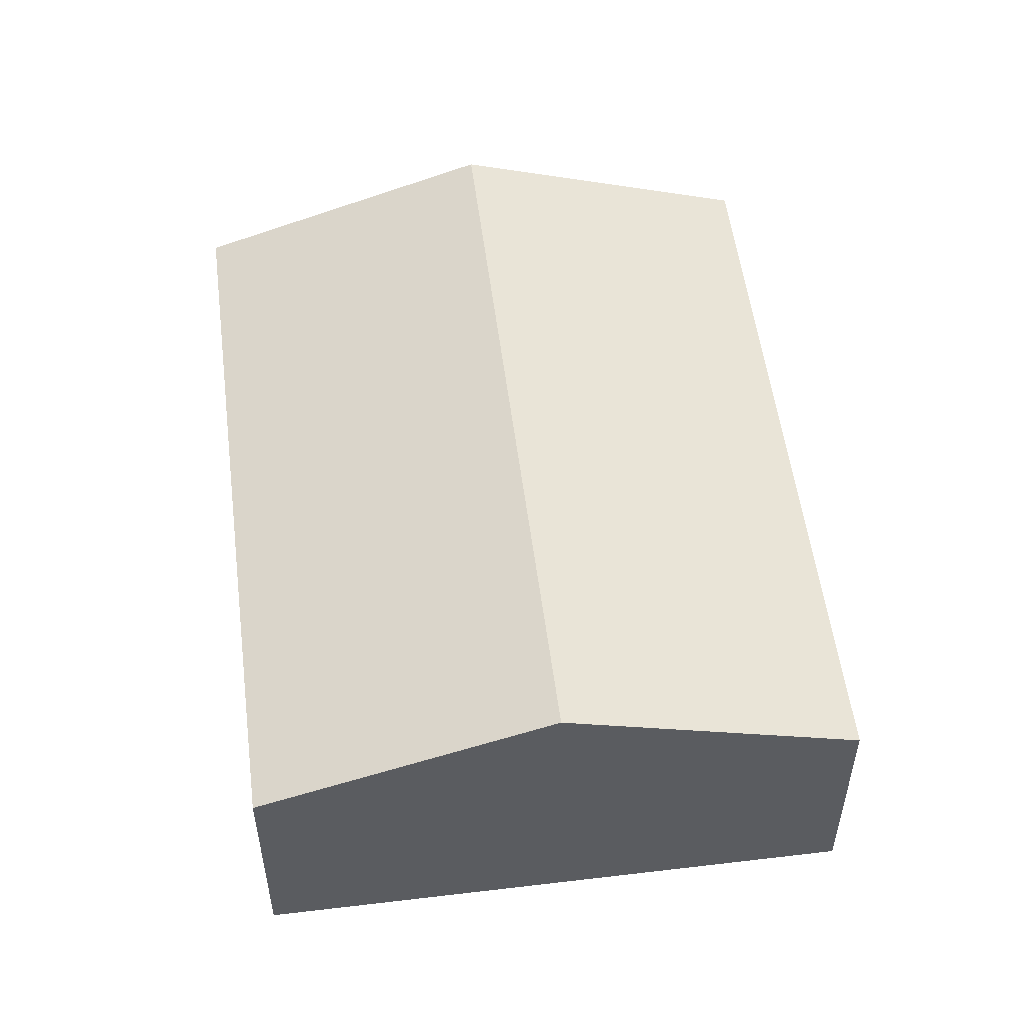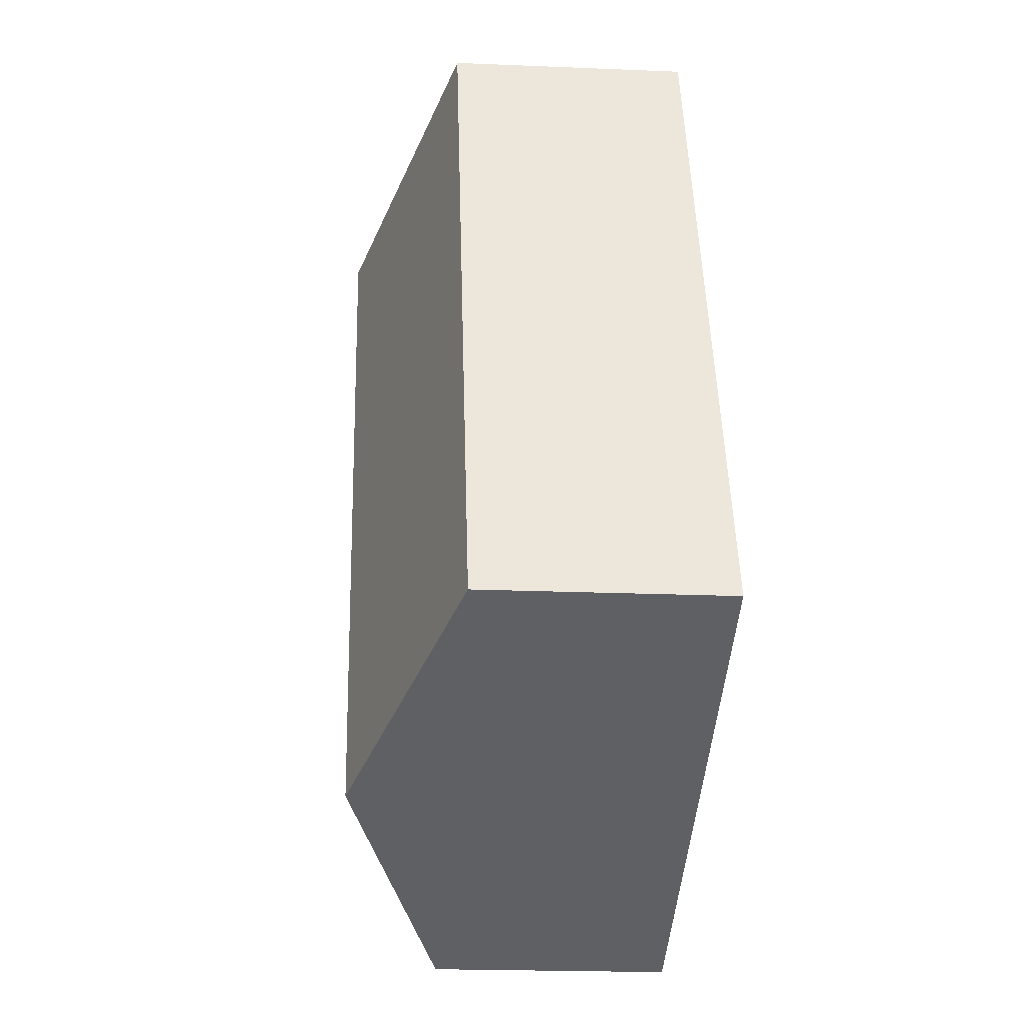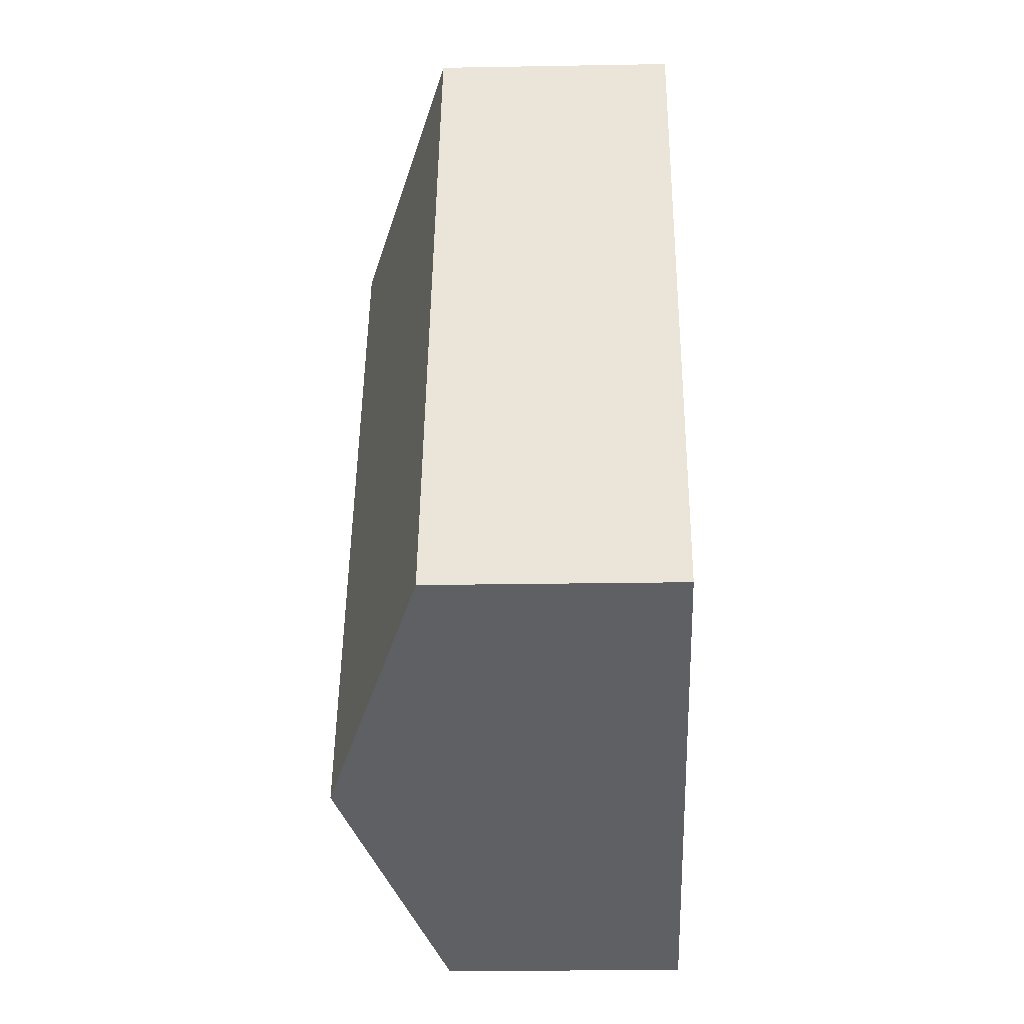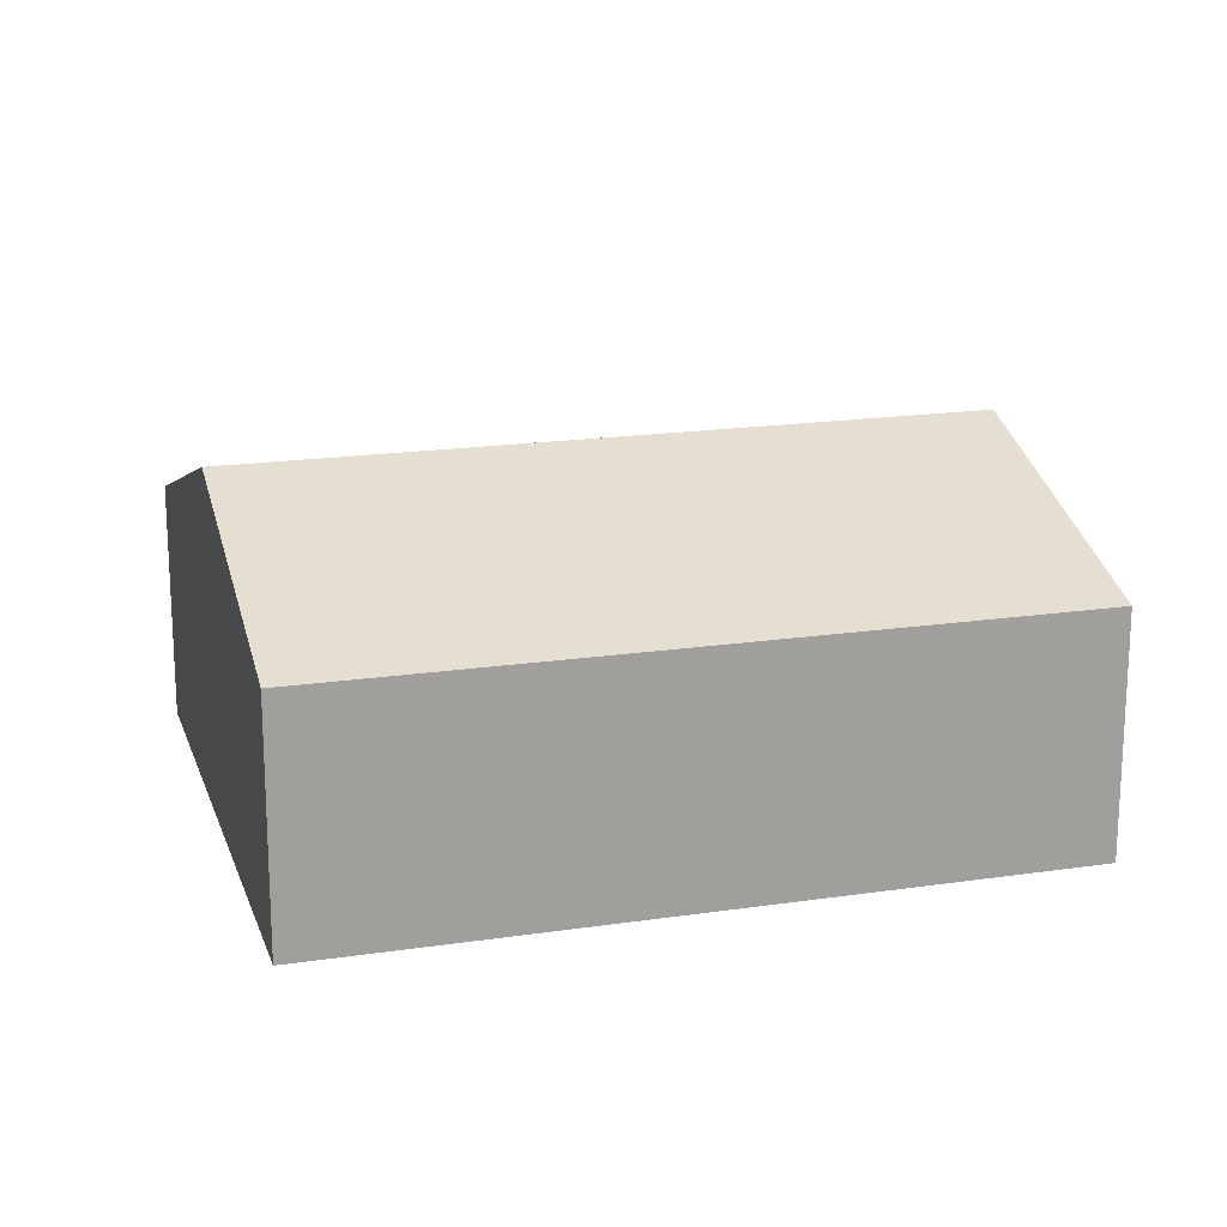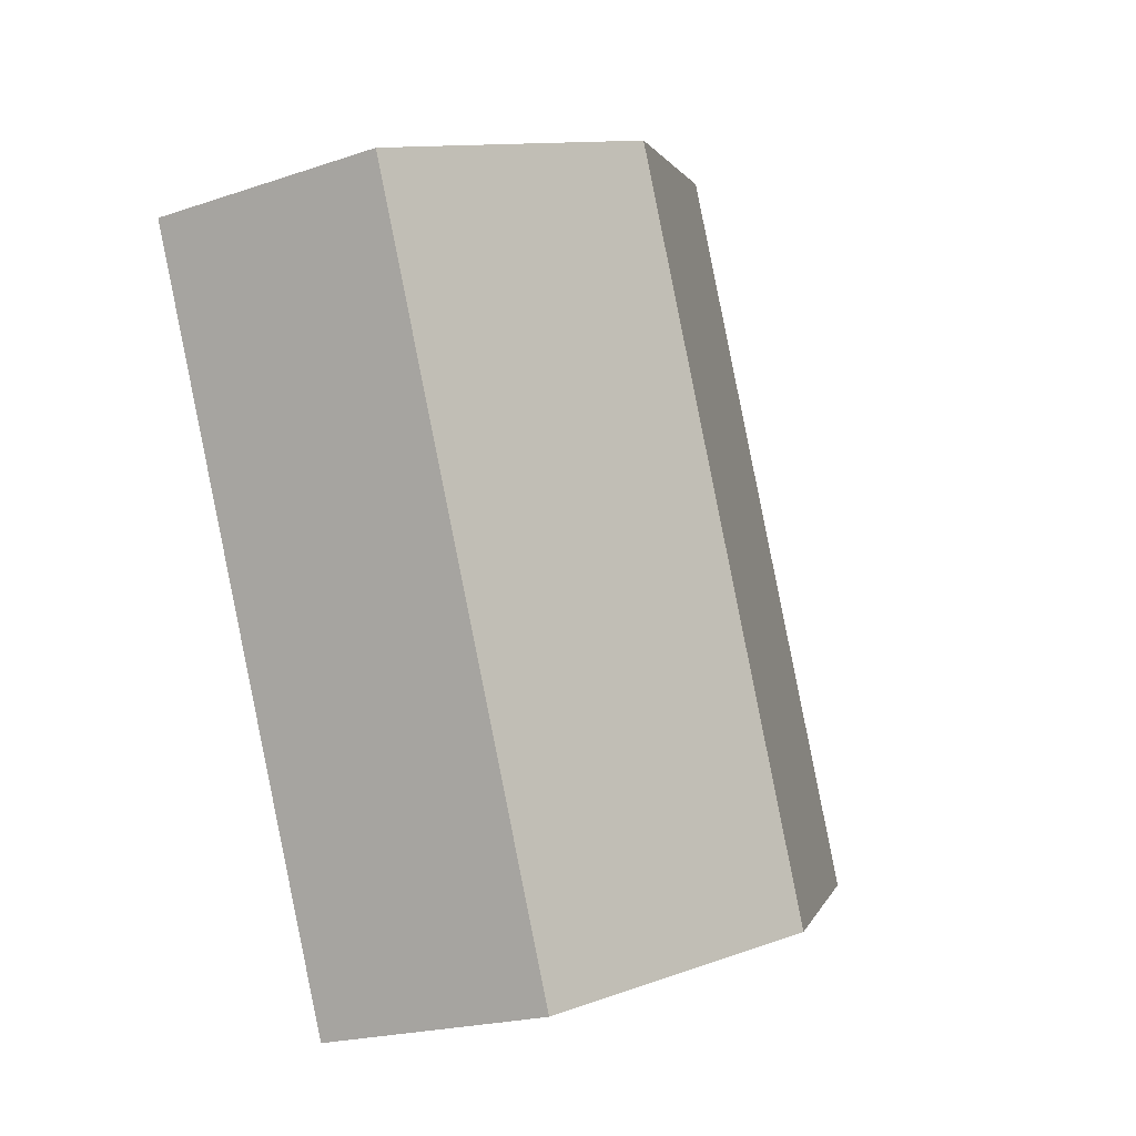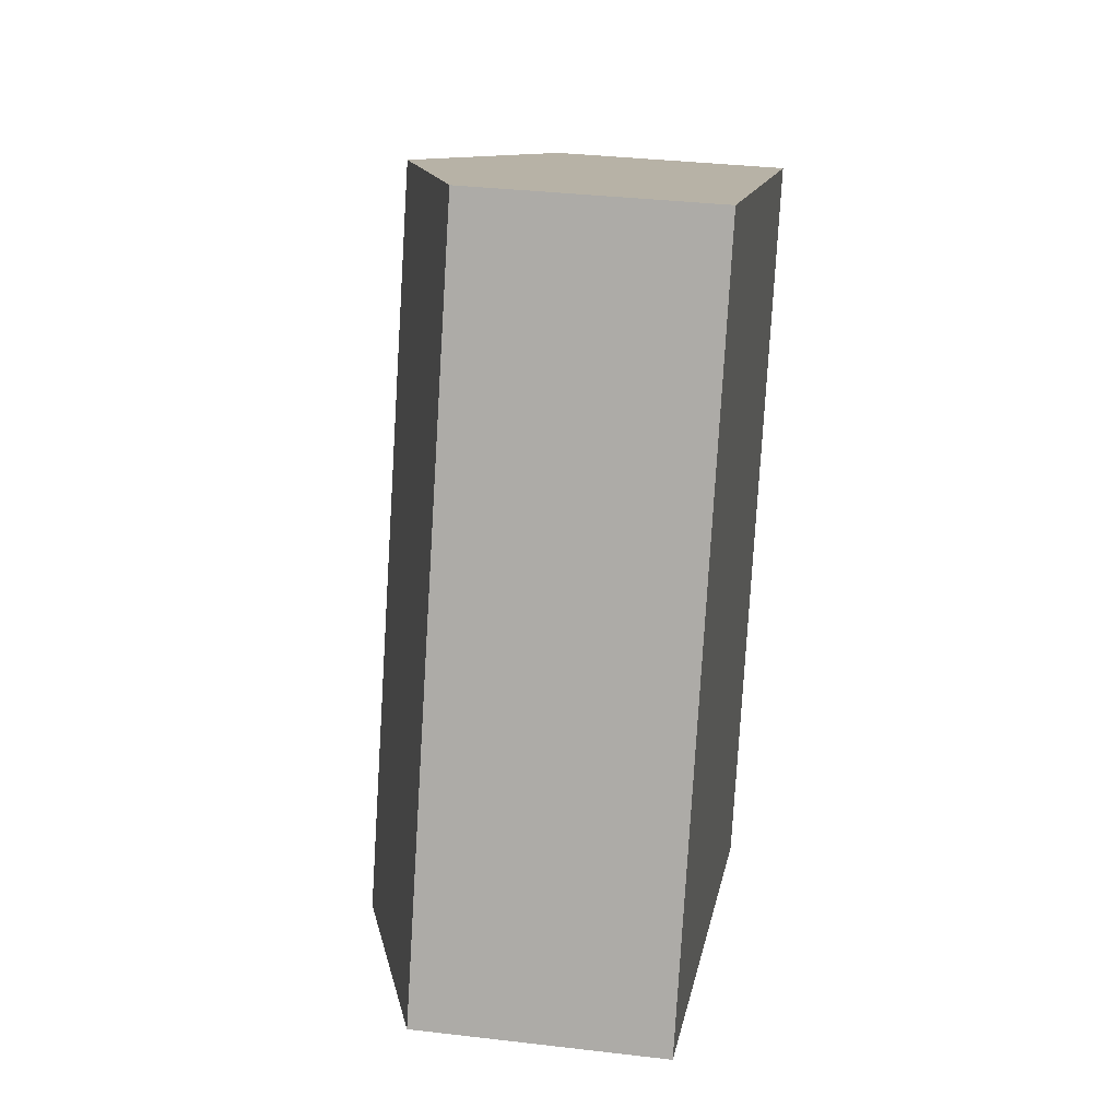
<metadata>
{"format":"obj","ext":"obj","renderer":"f3d","projection":"perspective","resolution":1024,"background":"white","views":[{"elev":54.1,"azim":-165.3,"up":"+Y"},{"elev":-20.9,"azim":-94.3,"up":"+Z"},{"elev":-21.6,"azim":-88.2,"up":"+Z"},{"elev":18.4,"azim":95.9,"up":"+Y"},{"elev":-20.3,"azim":121.8,"up":"+Z"},{"elev":33.7,"azim":-80.8,"up":"+Z"}]}
</metadata>
<code>
v  7.51 2.128 4.163
v  2.511 3.015 -1.01
v  4.999 3.015 5.173
v  5.023 2.128 -2.021
v  2.488 2.128 6.184
v  0 2.128 1.303e-16
v  0 0 0
v  2.488 -3.787e-16 6.184
v  4.999 -3.168e-16 5.173
v  7.51 -2.549e-16 4.163
v  5.023 1.238e-16 -2.021
v  2.511 6.184e-17 -1.01
g defaultobject
f 1 2 3
f 2 1 4
f 2 5 3
f 5 2 6
f 7 5 6
f 5 7 8
f 8 3 5
f 3 8 9
f 3 9 1
f 1 9 10
f 10 4 1
f 4 10 11
f 2 7 6
f 7 2 4
f 7 4 12
f 12 4 11
f 7 9 8
f 9 7 12
f 9 12 11
f 9 11 10

</code>
